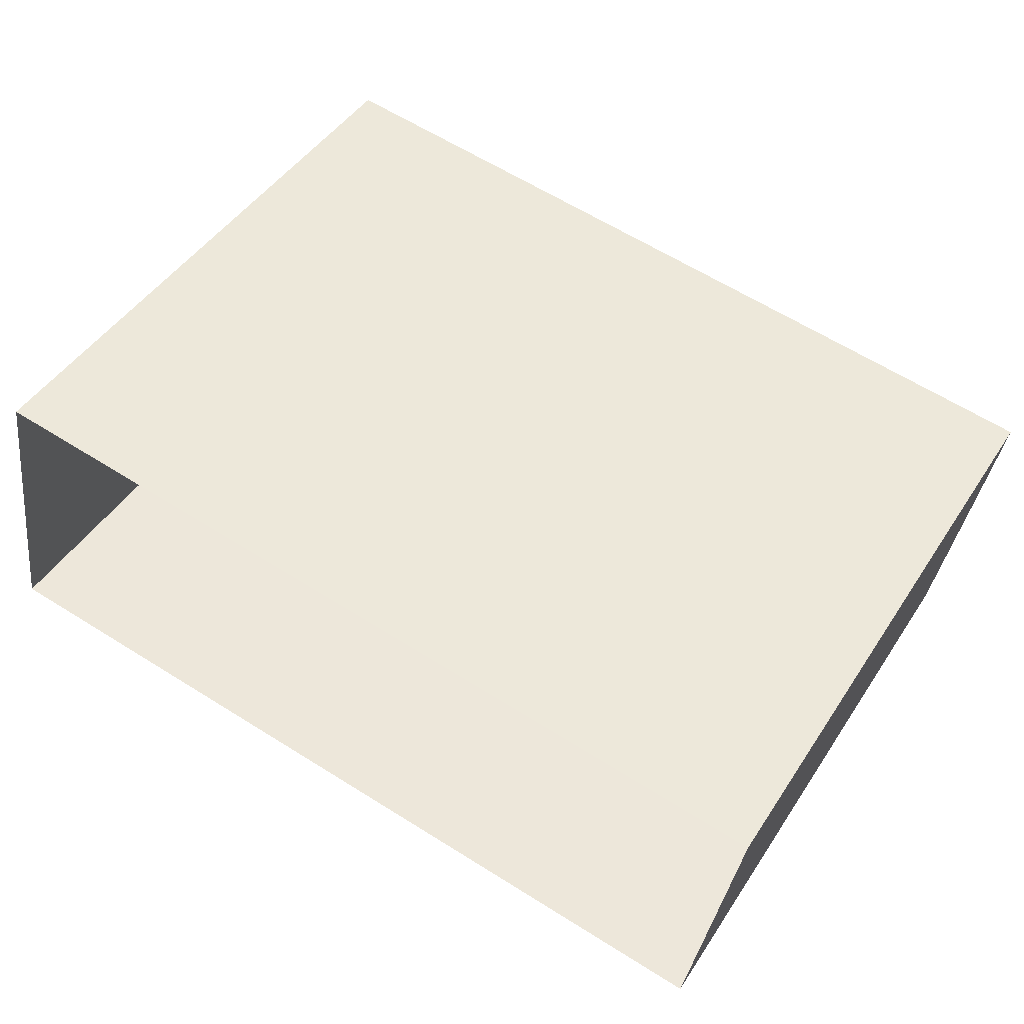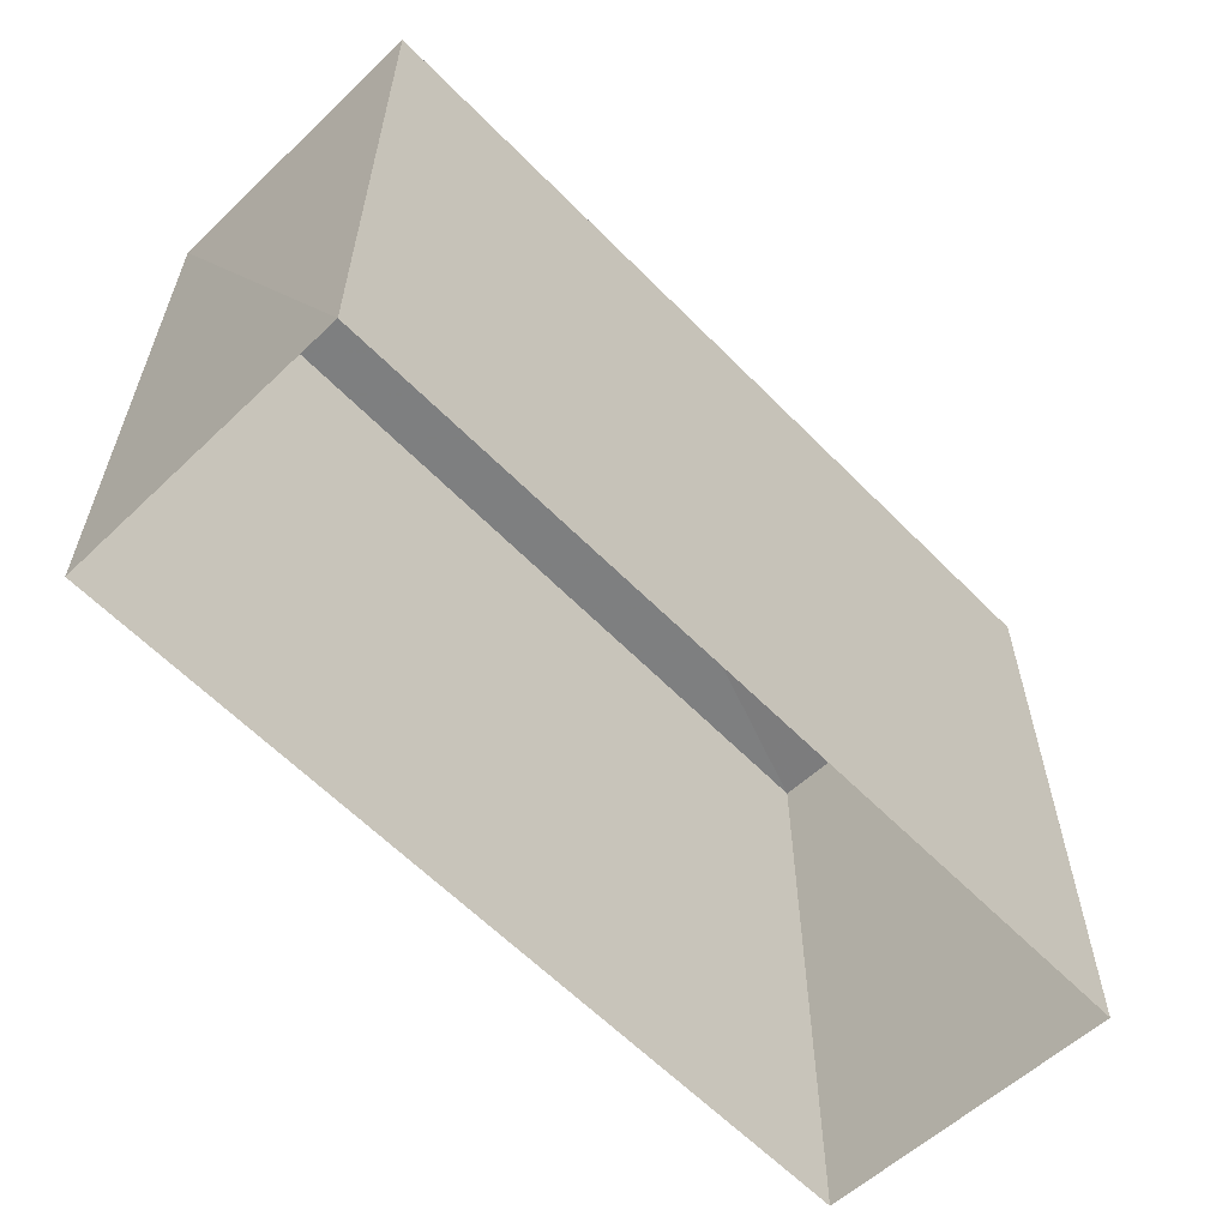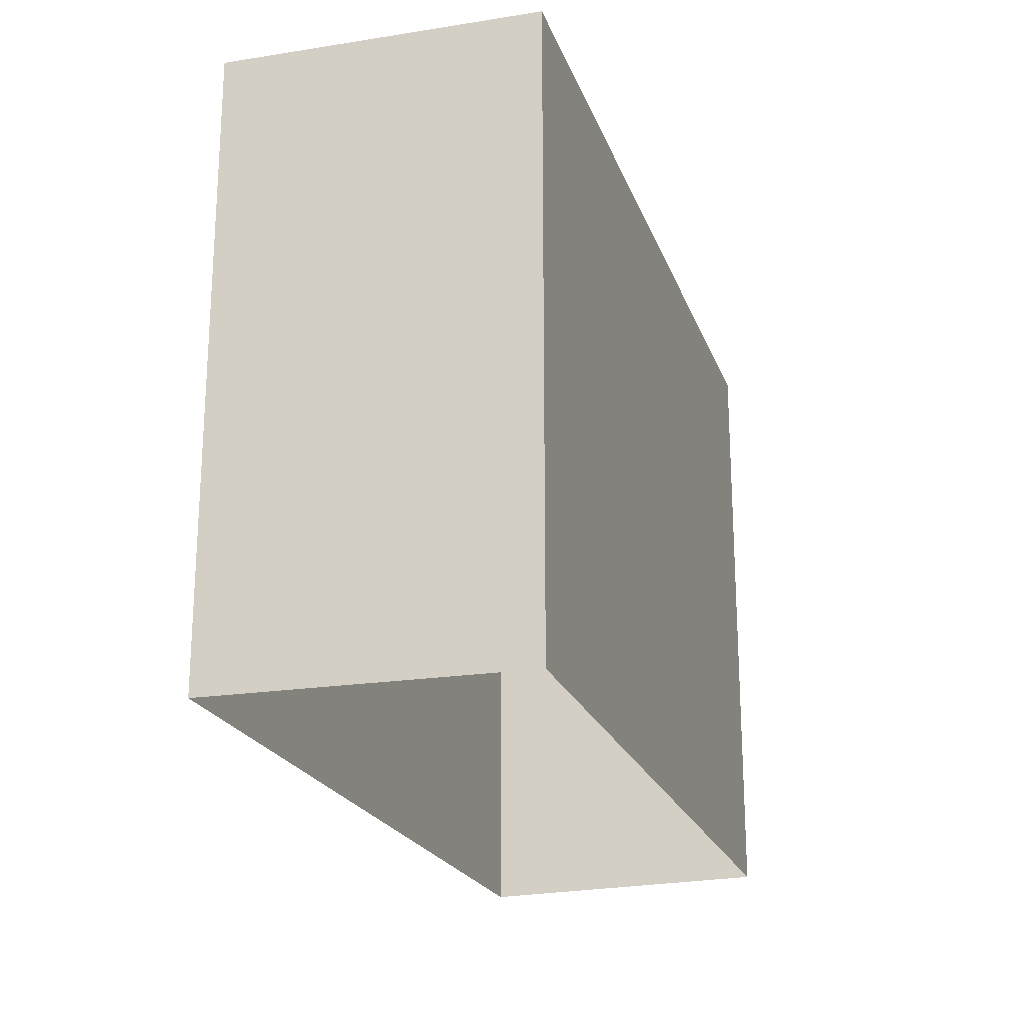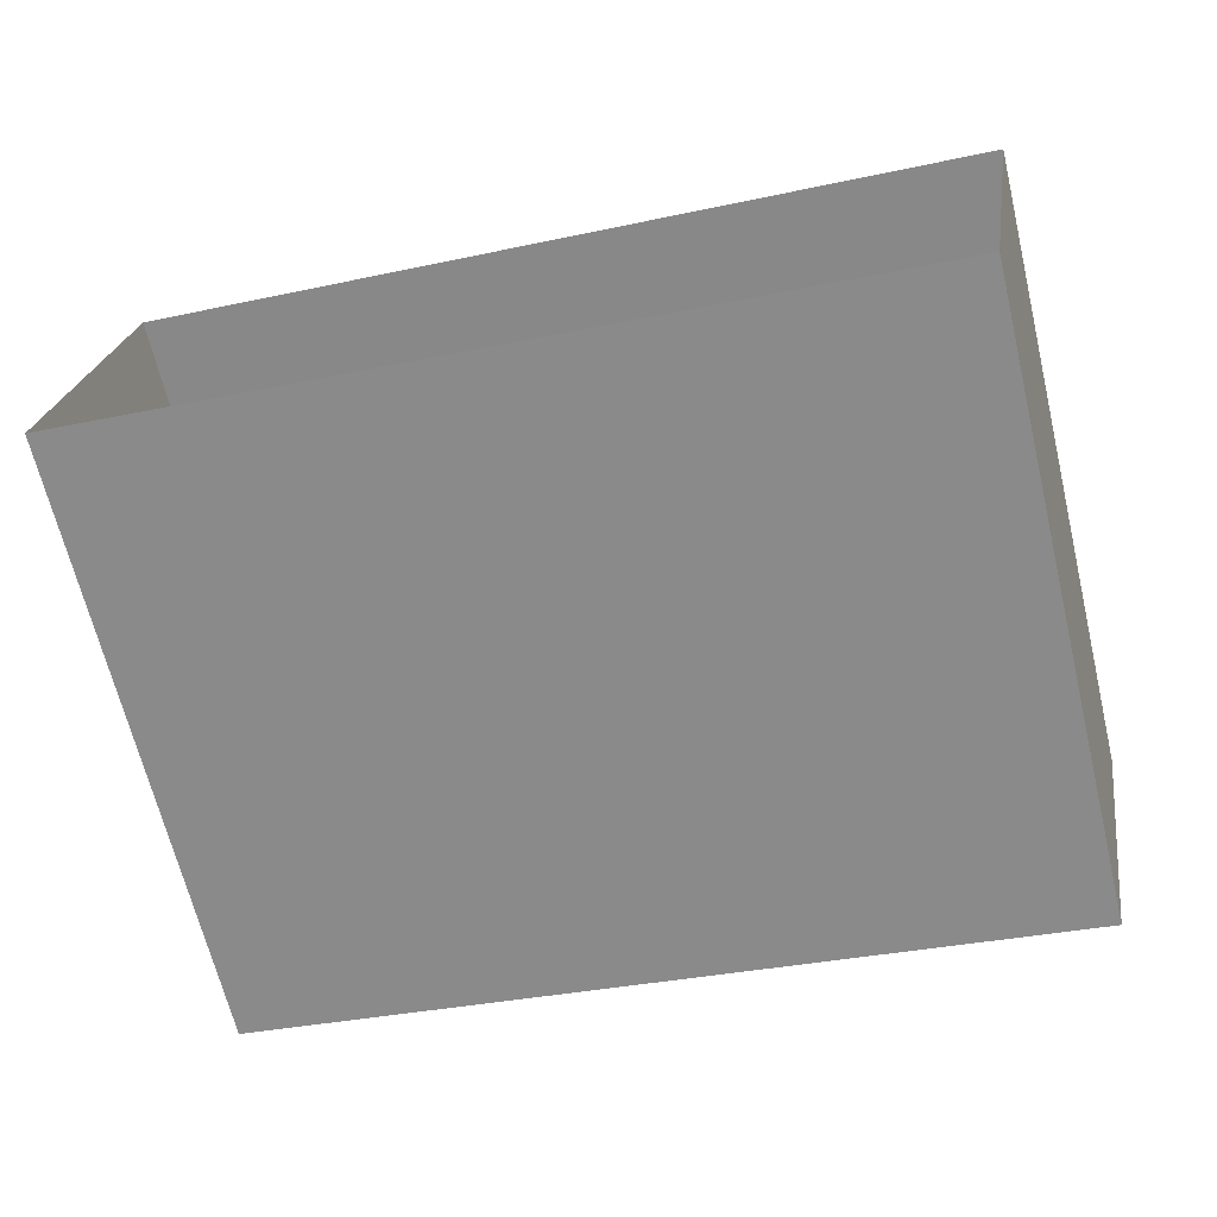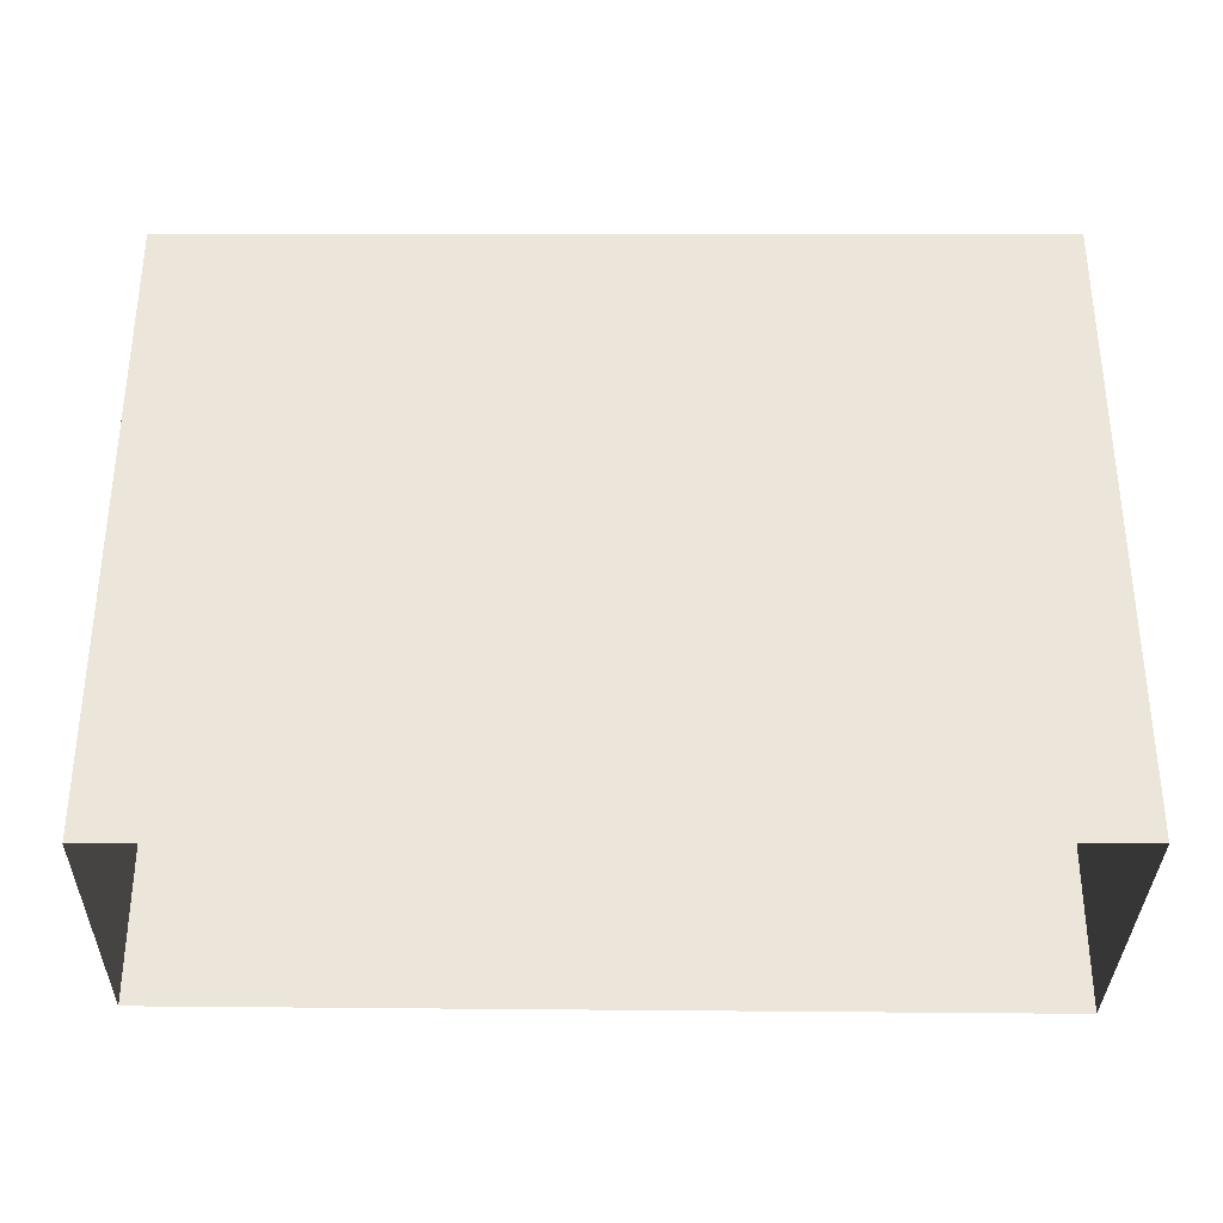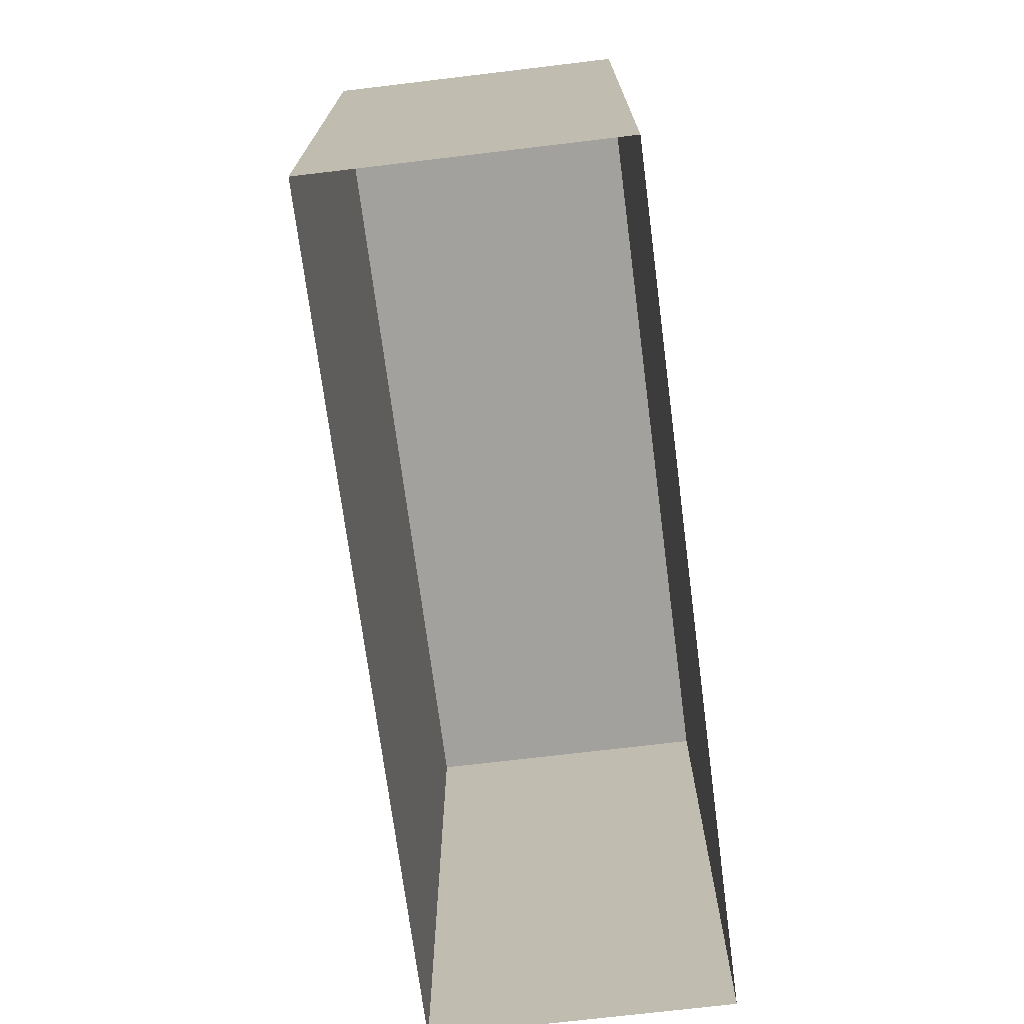
<metadata>
{"format":"obj","ext":"obj","renderer":"f3d","projection":"perspective","resolution":1024,"background":"white","views":[{"elev":46.6,"azim":-148.6,"up":"+Y"},{"elev":-59.5,"azim":-37.1,"up":"+Z"},{"elev":-21.7,"azim":-63.8,"up":"+Z"},{"elev":-66.7,"azim":-166.4,"up":"+Y"},{"elev":-34.1,"azim":8.2,"up":"+Z"},{"elev":-72.0,"azim":-74.2,"up":"+Z"}]}
</metadata>
<code>
v 1.241e+05 7.855e+05 18.48
v 1.241e+05 7.855e+05 18.48
v 1.241e+05 7.855e+05 18.48
v 1.241e+05 7.855e+05 18.48
v 1.241e+05 7.855e+05 21.24
v 1.241e+05 7.855e+05 21.24
v 1.241e+05 7.855e+05 21.24
v 1.241e+05 7.855e+05 21.24
f 1 2 3
f 4 1 3
f 5 6 7
f 8 5 7
f 6 4 3
f 7 6 3
f 5 1 4
f 6 5 4
f 5 2 1
f 5 8 2
f 8 3 2
f 8 7 3

</code>
